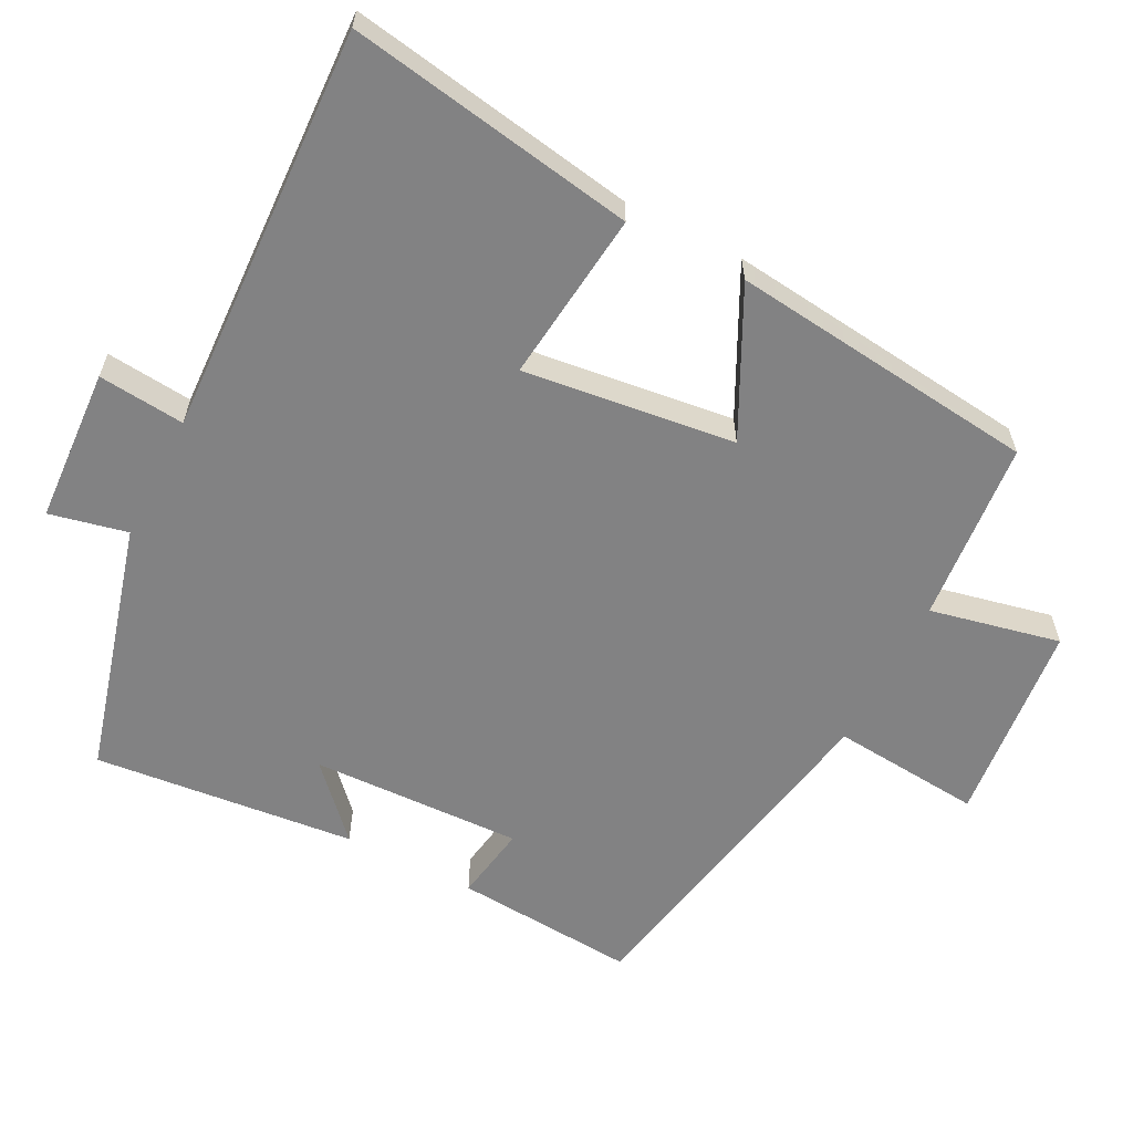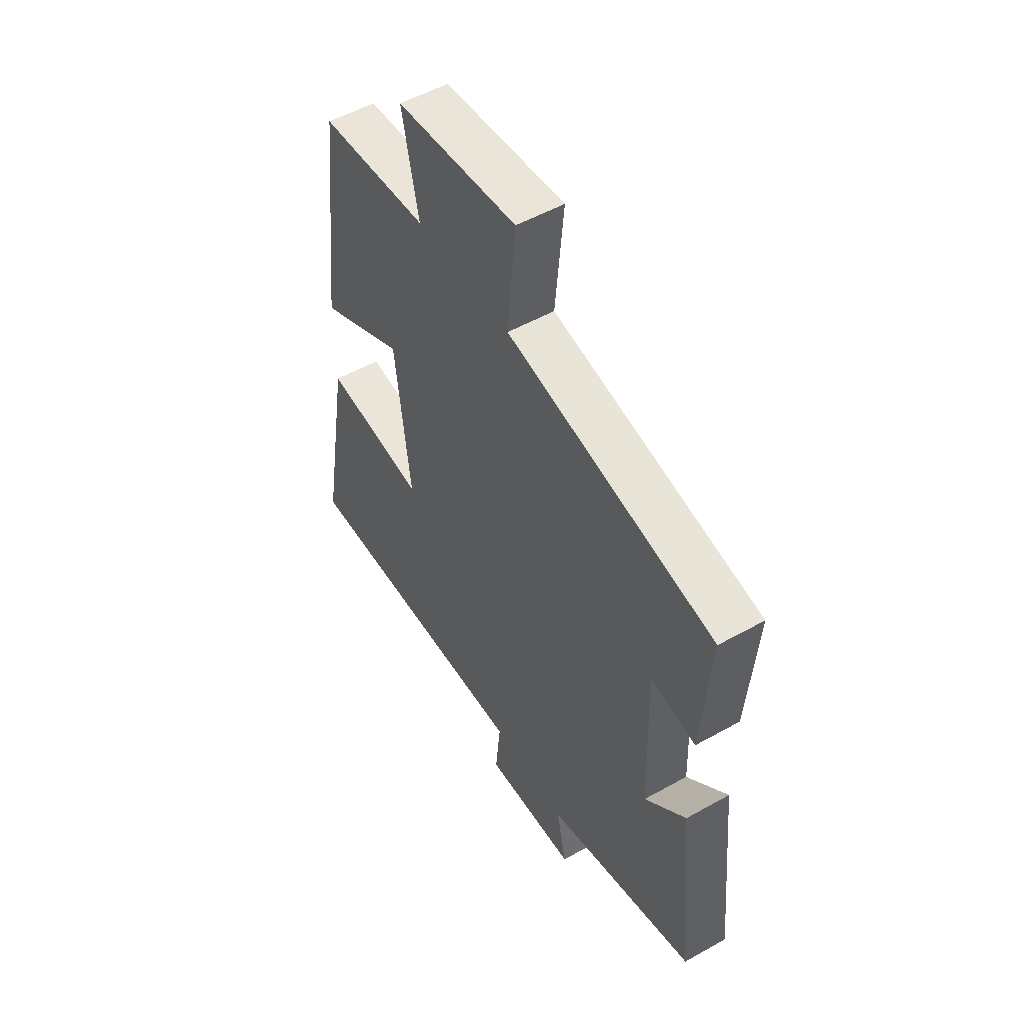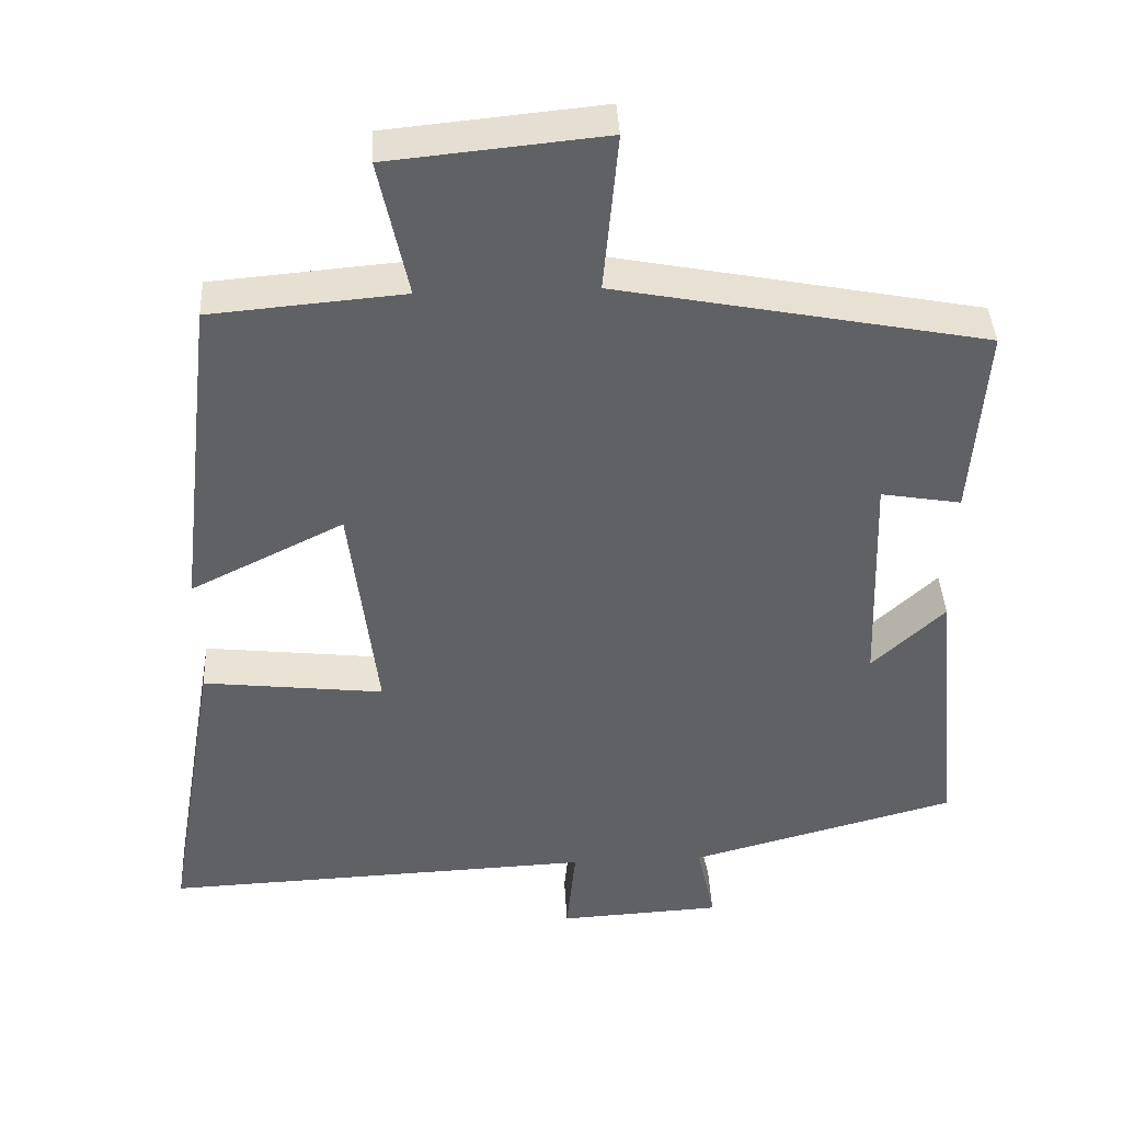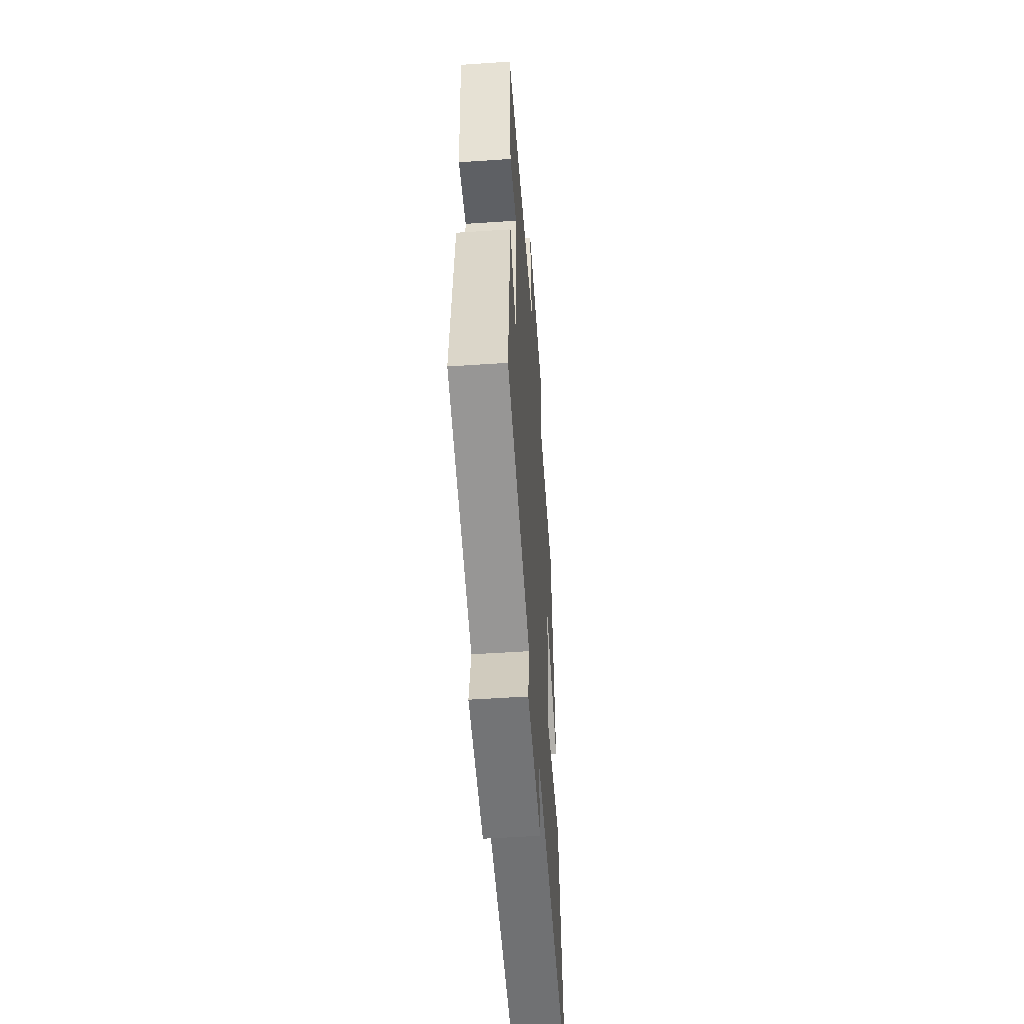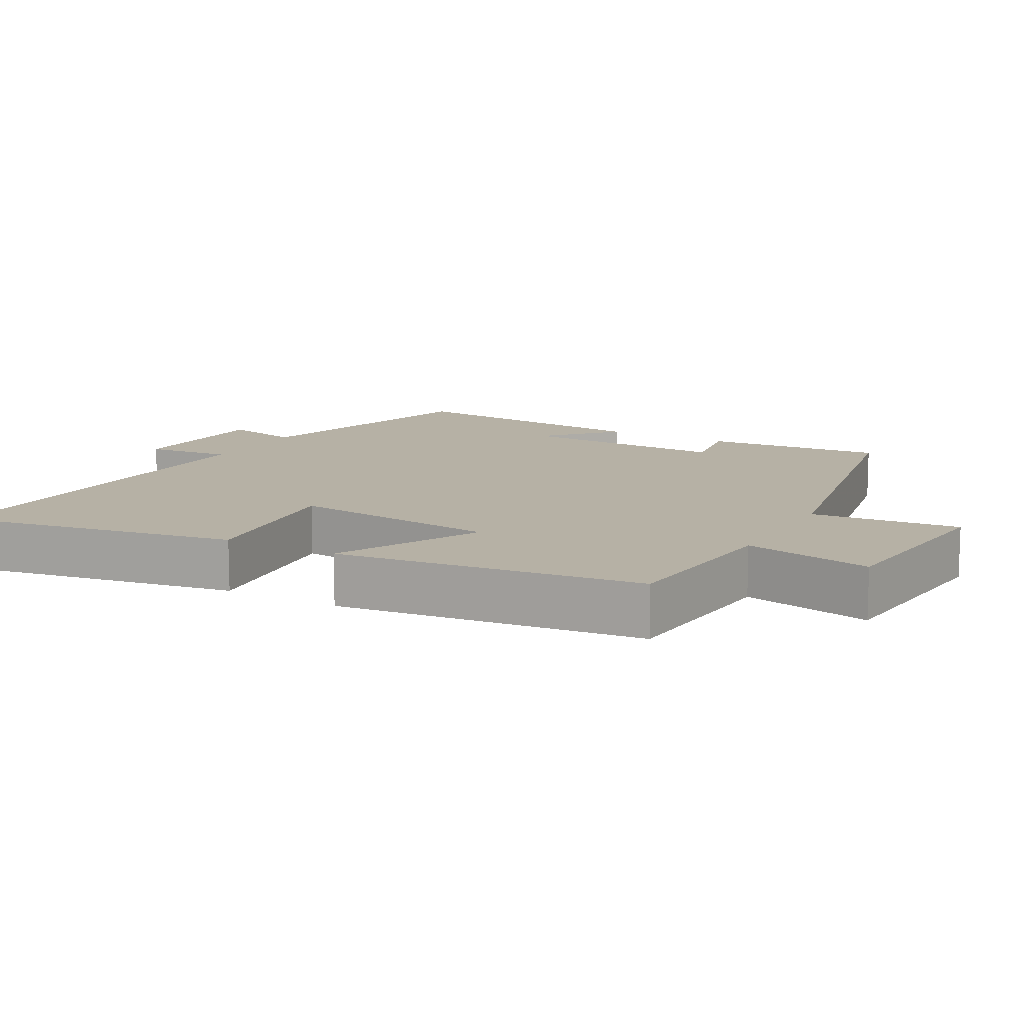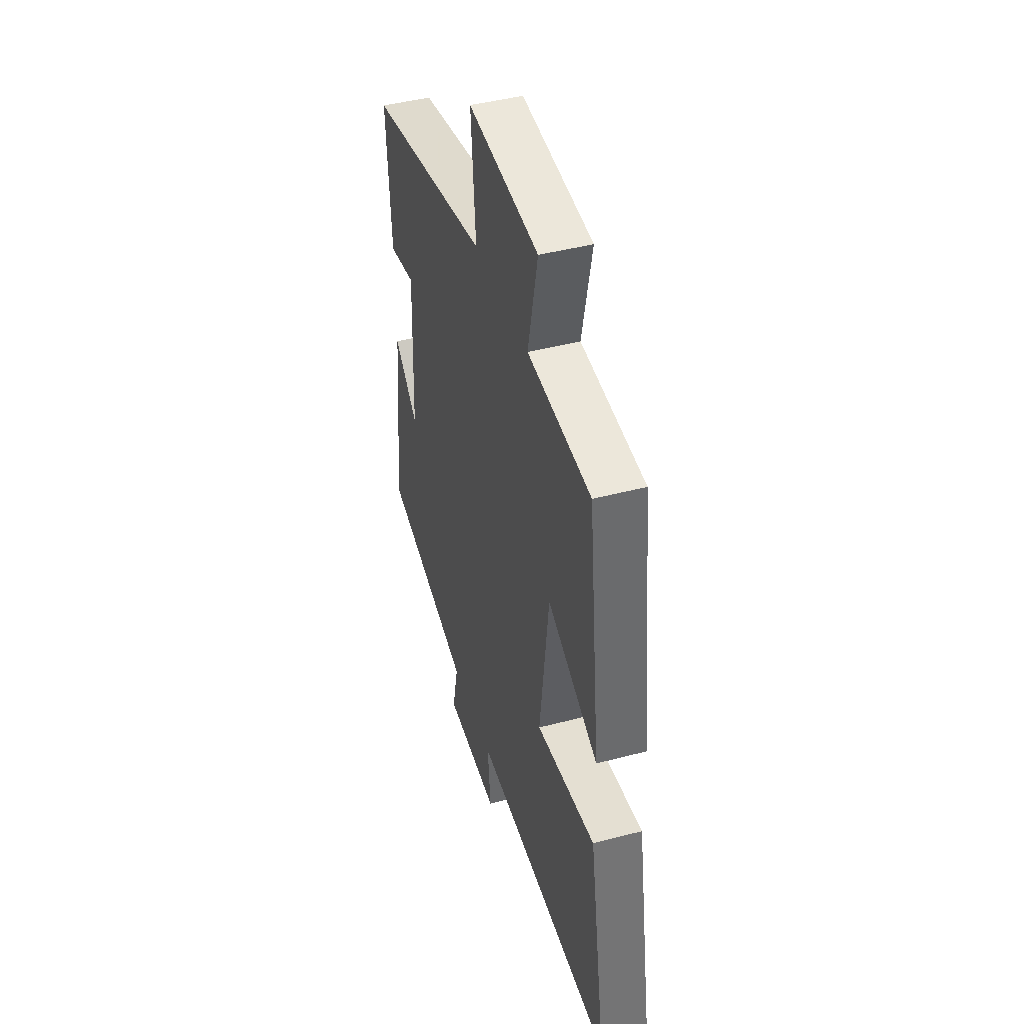
<metadata>
{"format":"obj","ext":"obj","renderer":"f3d","projection":"perspective","resolution":1024,"background":"white","views":[{"elev":-60.8,"azim":-117.1,"up":"+Y"},{"elev":52.7,"azim":58.9,"up":"+Z"},{"elev":40.3,"azim":-2.9,"up":"+Z"},{"elev":-52.9,"azim":94.1,"up":"+Z"},{"elev":12.0,"azim":-61.1,"up":"+Y"},{"elev":44.1,"azim":-107.2,"up":"+Z"}]}
</metadata>
<code>
v -0.569 0.07 -0.524
v -0.5 0.07 -0.121
v -0.261 0.07 -0.148
v -0.297 0.07 0.148
v -0.5 0.07 0.047
v -0.45 0.07 0.478
v -0.195 0.07 0.5
v -0.234 0.07 0.682
v 0.05 0.07 0.71
v 0.031 0.07 0.5
v 0.519 0.07 0.406
v 0.5 0.07 0.151
v 0.394 0.07 0.169
v 0.404 0.07 -0.127
v 0.5 0.07 -0.037
v 0.537 0.07 -0.404
v 0.183 0.07 -0.5
v 0.207 0.07 -0.609
v -0.009 0.07 -0.621
v 0.003 0.07 -0.5
v -0.569 0 -0.524
v -0.5 0 -0.121
v -0.261 0 -0.148
v -0.297 0 0.148
v -0.5 0 0.047
v -0.45 0 0.478
v -0.195 0 0.5
v -0.234 0 0.682
v 0.05 0 0.71
v 0.031 0 0.5
v 0.519 0 0.406
v 0.5 0 0.151
v 0.394 0 0.169
v 0.404 0 -0.127
v 0.5 0 -0.037
v 0.537 0 -0.404
v 0.183 0 -0.5
v 0.207 0 -0.609
v -0.009 0 -0.621
v 0.003 0 -0.5
f 17 18 19 20
f 16 17 20
f 1 2 3
f 20 1 3
f 16 20 3
f 14 15 16
f 14 16 3 4
f 13 14 4
f 10 11 12 13
f 10 13 4
f 7 8 9 10
f 6 7 10
f 5 6 10
f 4 5 10
f 40 39 38 37
f 40 37 36
f 23 22 21
f 23 21 40
f 23 40 36
f 36 35 34
f 24 23 36 34
f 24 34 33
f 33 32 31 30
f 24 33 30
f 30 29 28 27
f 30 27 26
f 30 26 25
f 30 25 24
f 1 21 22 2
f 2 22 23 3
f 3 23 24 4
f 4 24 25 5
f 5 25 26 6
f 6 26 27 7
f 7 27 28 8
f 8 28 29 9
f 9 29 30 10
f 10 30 31 11
f 11 31 32 12
f 12 32 33 13
f 13 33 34 14
f 14 34 35 15
f 15 35 36 16
f 16 36 37 17
f 17 37 38 18
f 18 38 39 19
f 19 39 40 20
f 20 40 21 1

</code>
